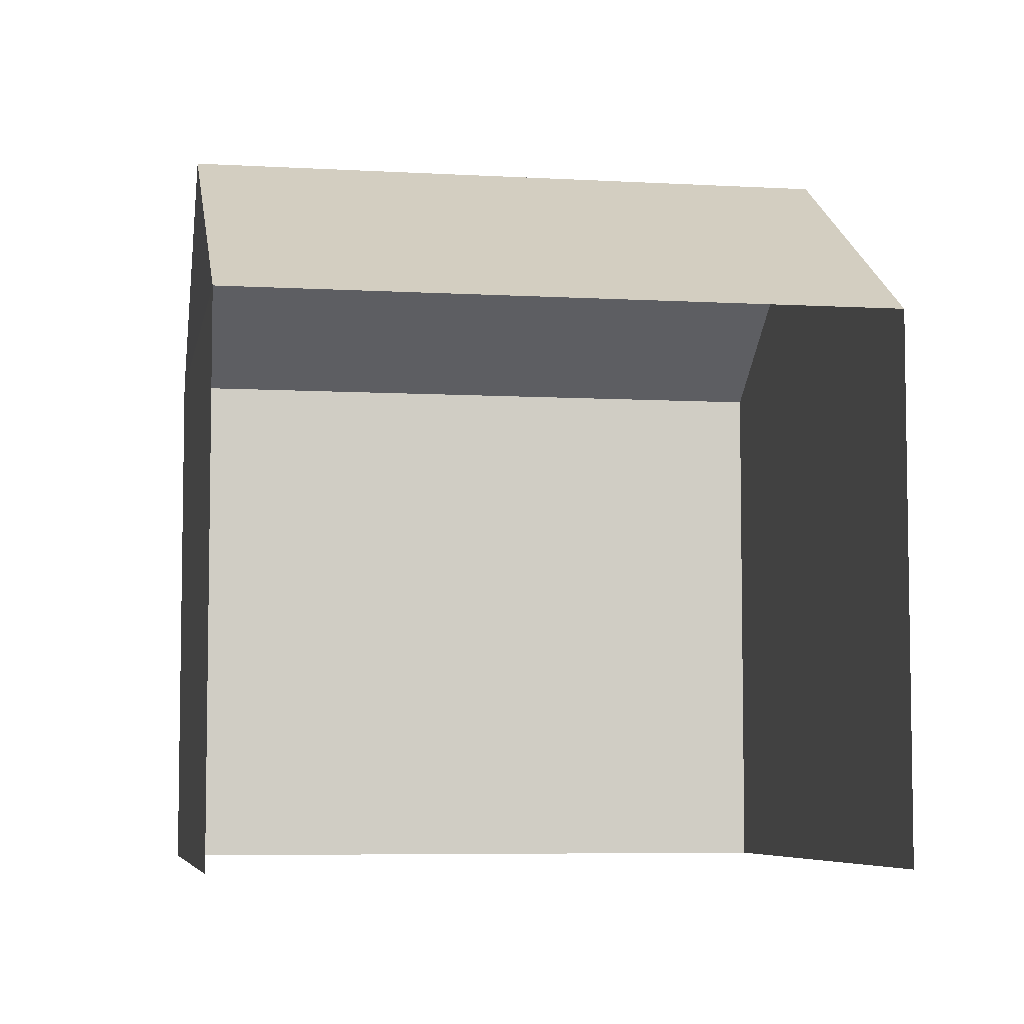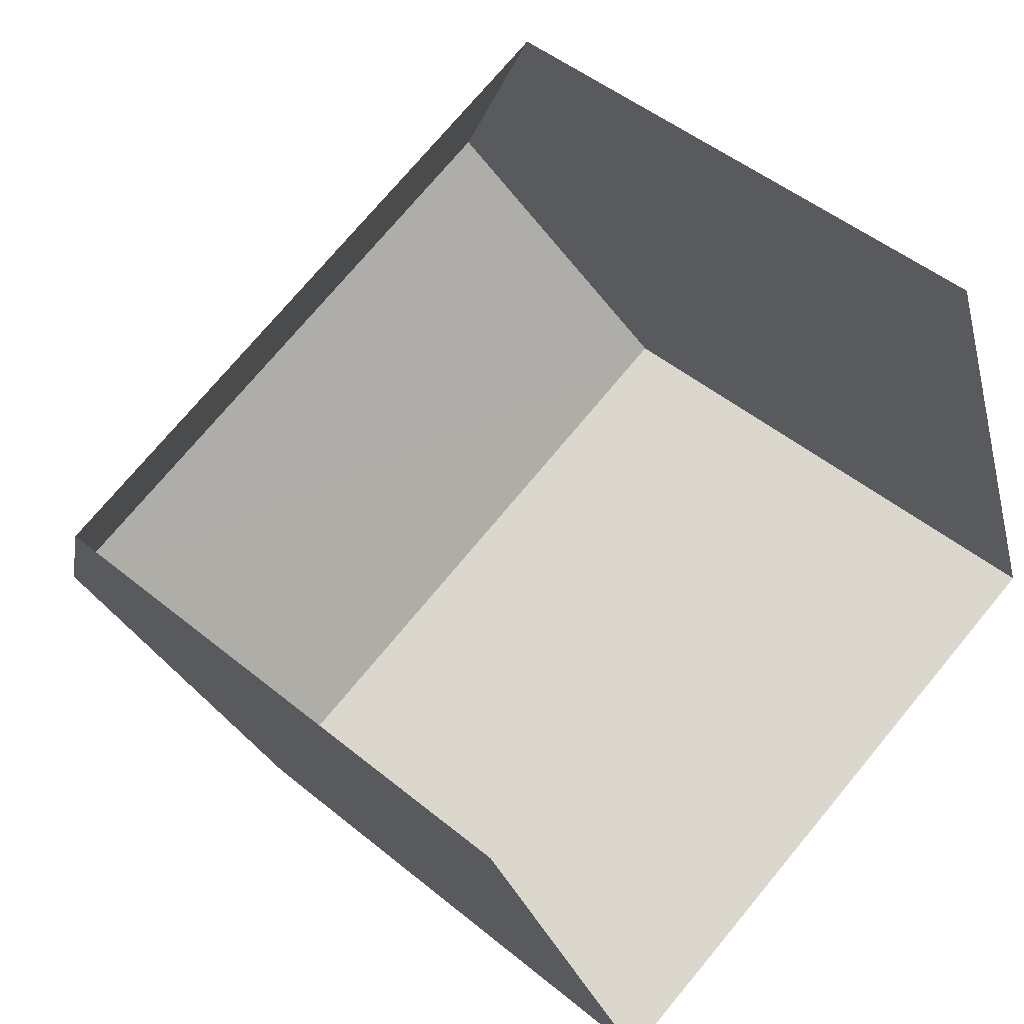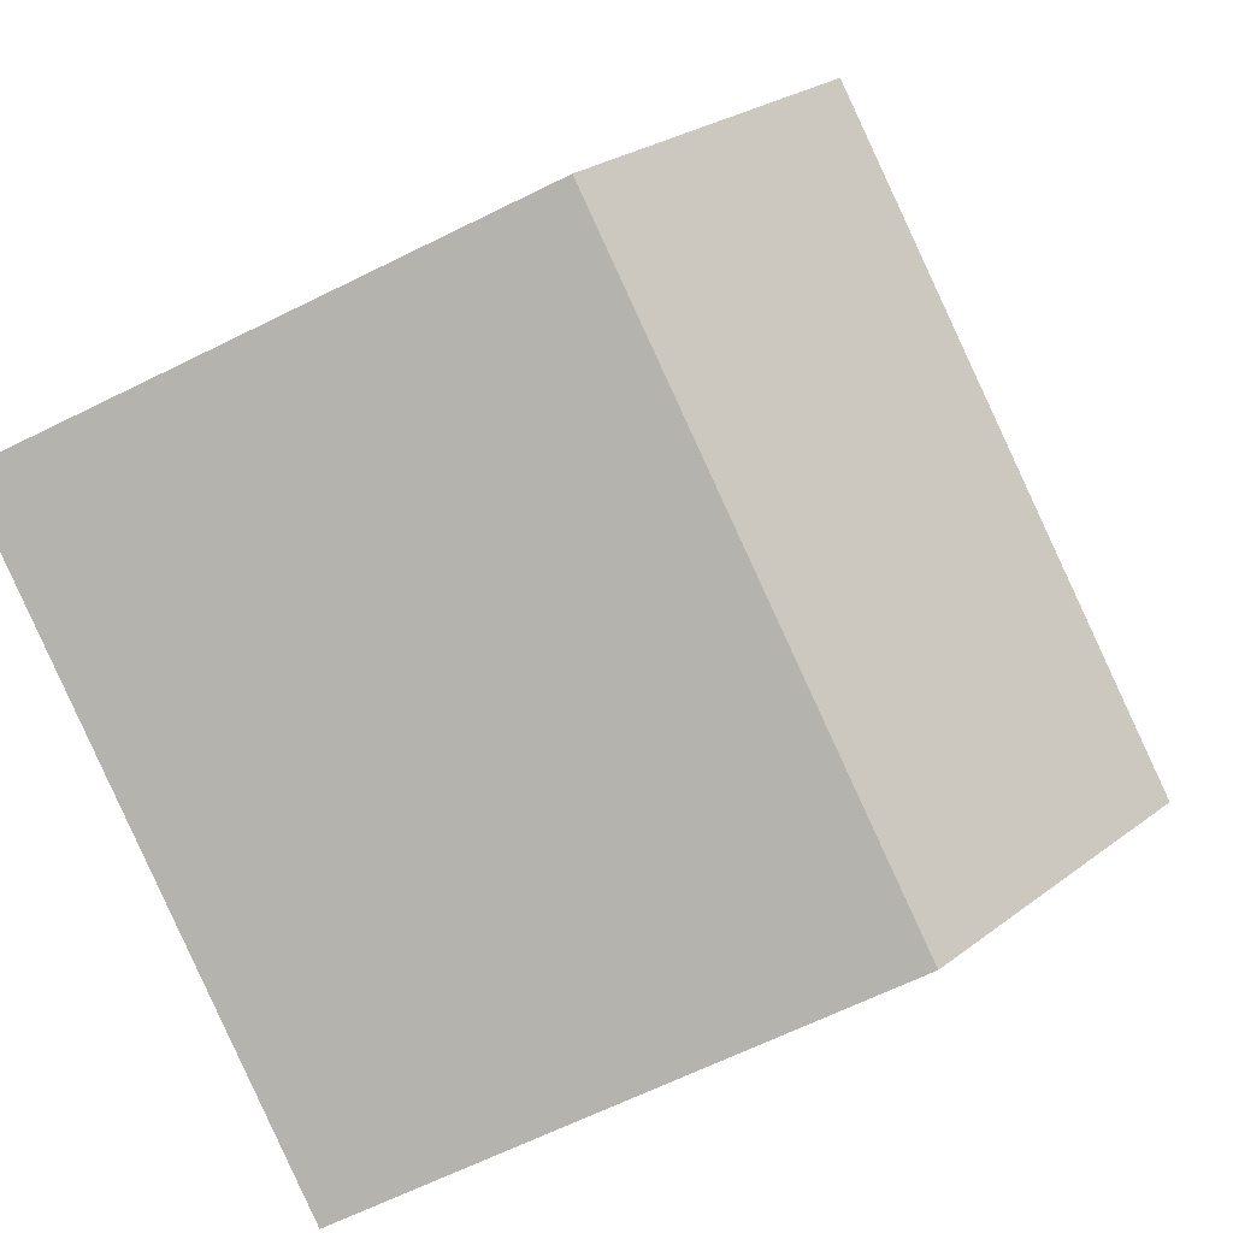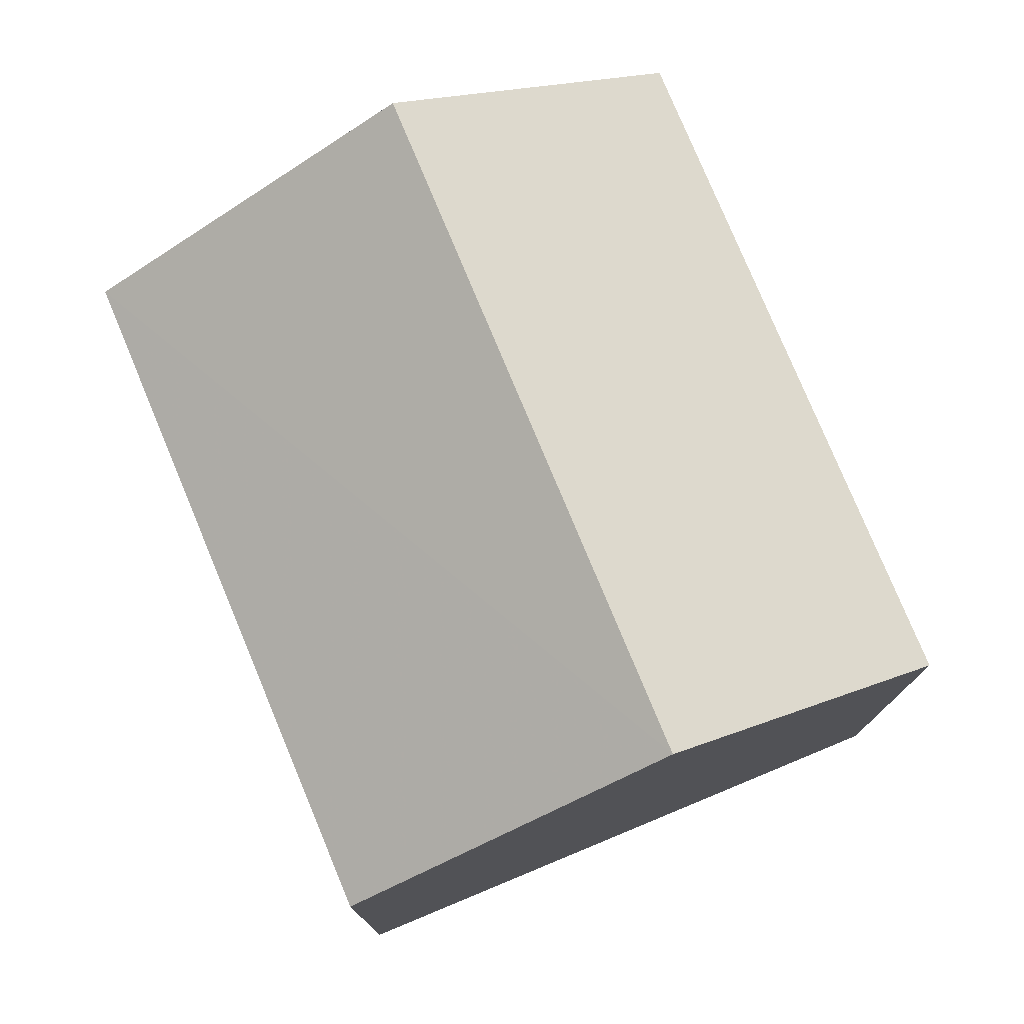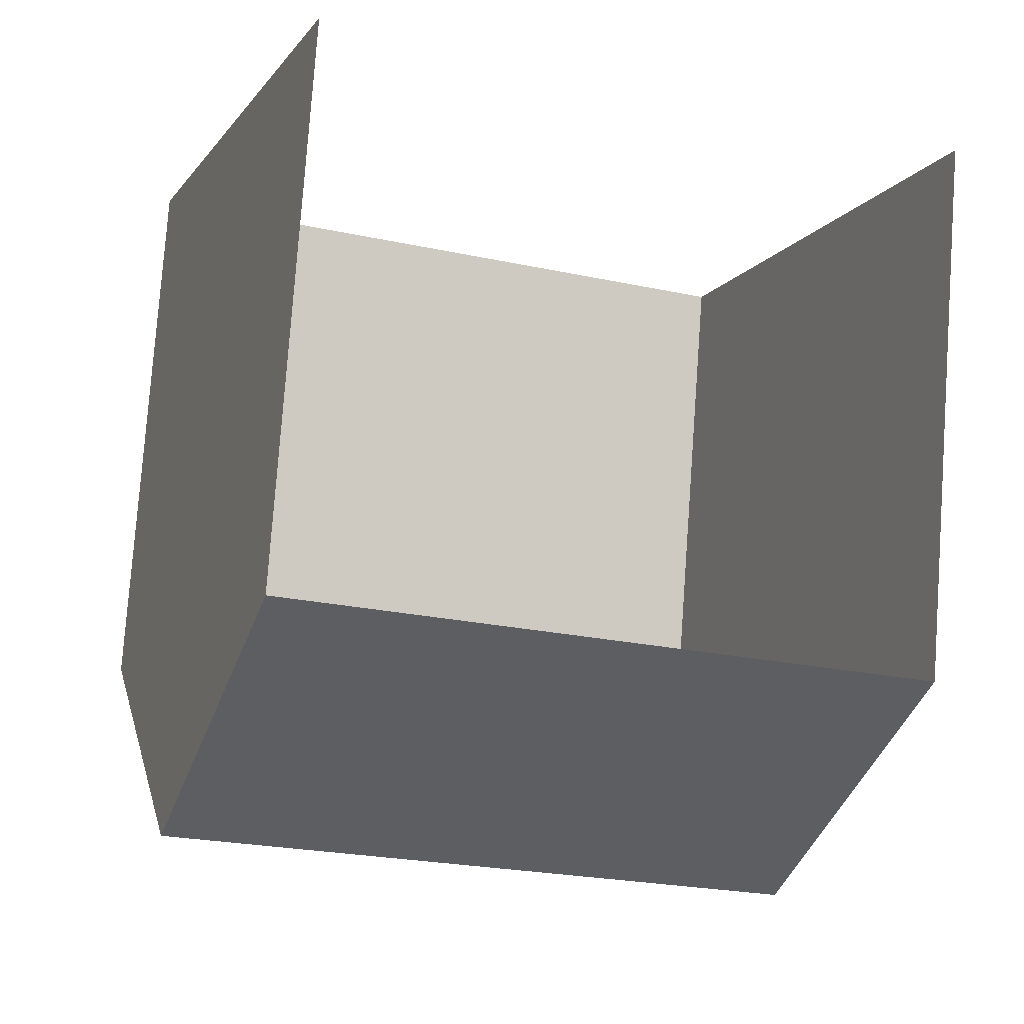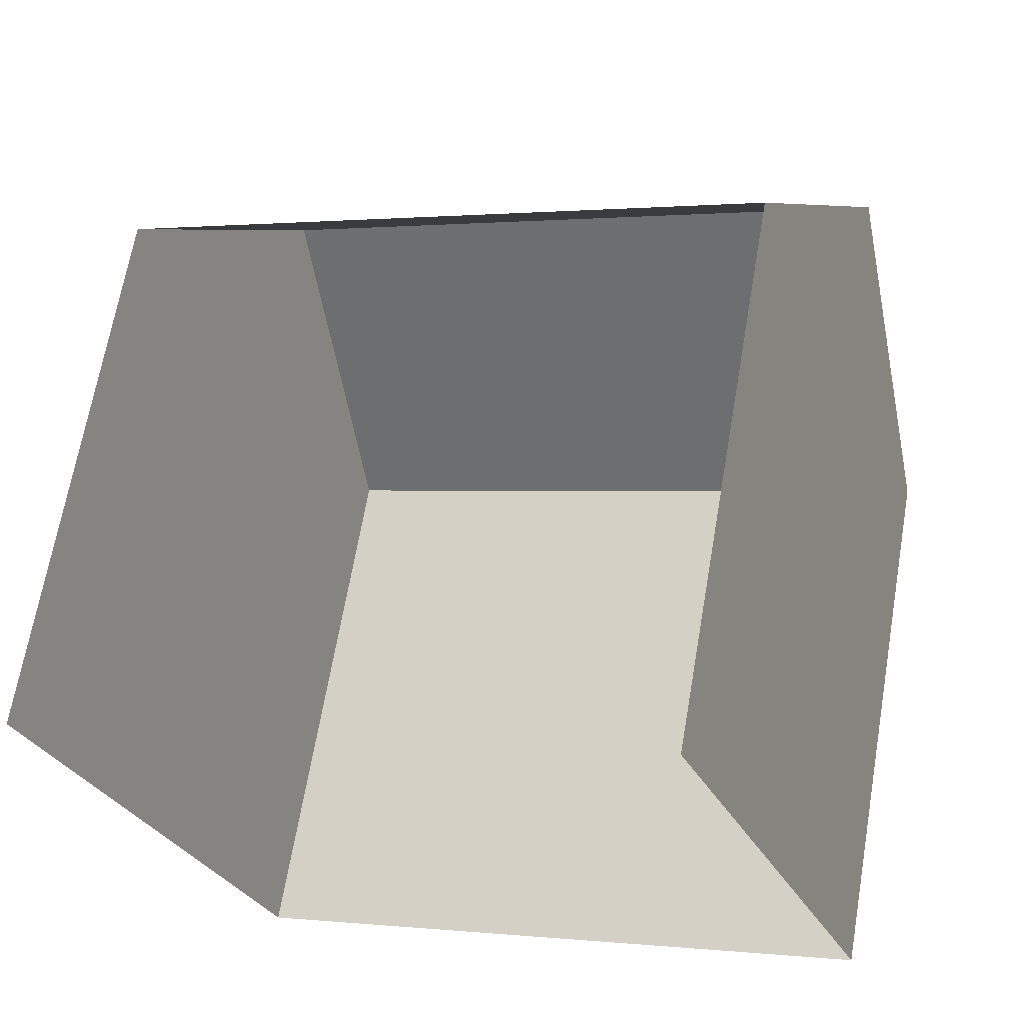
<metadata>
{"format":"obj","ext":"obj","renderer":"f3d","projection":"perspective","resolution":1024,"background":"white","views":[{"elev":-6.2,"azim":149.6,"up":"+Z"},{"elev":47.2,"azim":133.1,"up":"+Y"},{"elev":-64.3,"azim":-63.4,"up":"+Y"},{"elev":77.6,"azim":-133.1,"up":"+Z"},{"elev":78.4,"azim":4.1,"up":"+Y"},{"elev":66.4,"azim":-170.2,"up":"+Y"}]}
</metadata>
<code>
v -2.241e+05 -1.278e+05 15.47
v -2.241e+05 -1.278e+05 15.47
v -2.241e+05 -1.278e+05 15.47
v -2.241e+05 -1.277e+05 15.47
v -2.241e+05 -1.278e+05 20.38
v -2.241e+05 -1.277e+05 20.38
v -2.241e+05 -1.278e+05 22.15
v -2.241e+05 -1.278e+05 22.15
v -2.241e+05 -1.278e+05 20.38
v -2.241e+05 -1.278e+05 20.38
f 1 2 3
f 4 1 3
f 6 1 4
f 6 5 1
f 5 6 7
f 8 5 7
f 9 10 8
f 7 9 8
f 4 3 6
f 6 9 7
f 6 3 9
f 10 2 5
f 10 5 8
f 2 1 5
f 10 3 2
f 10 9 3

</code>
